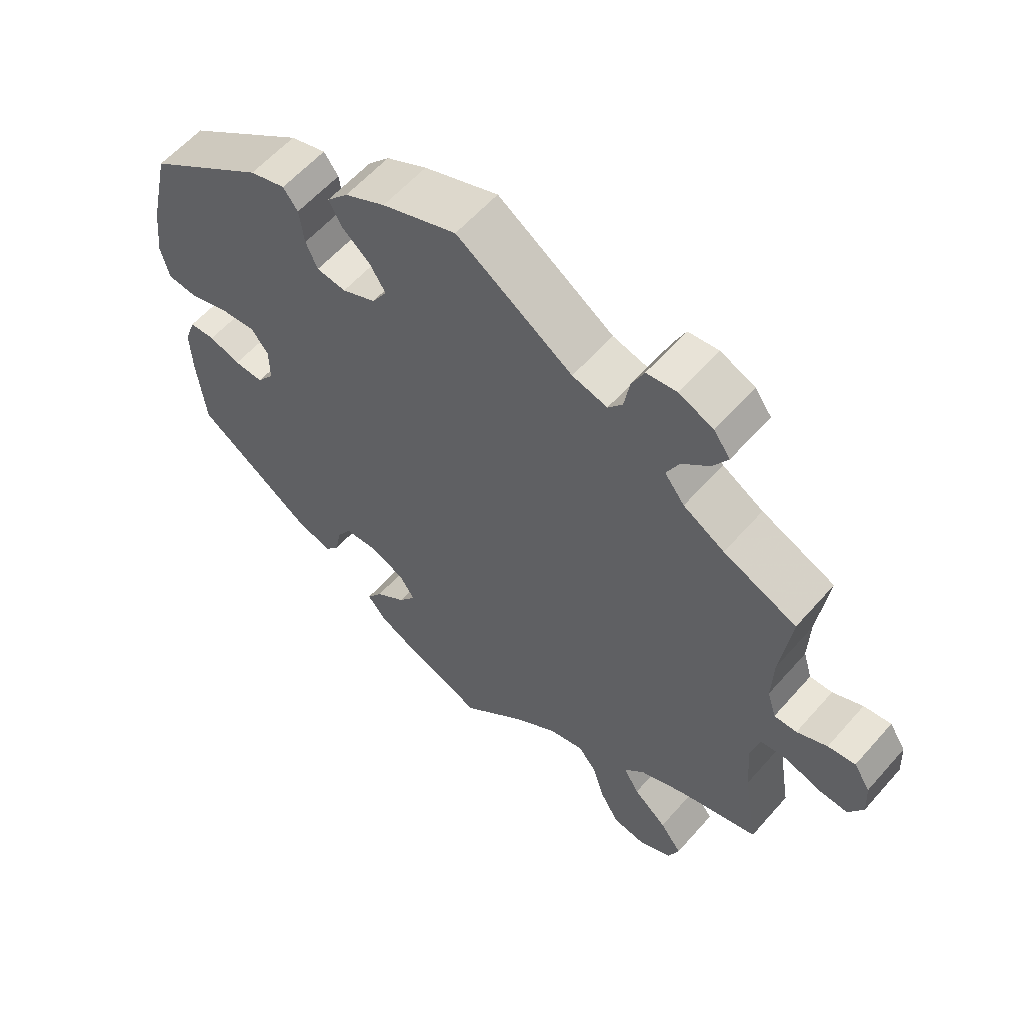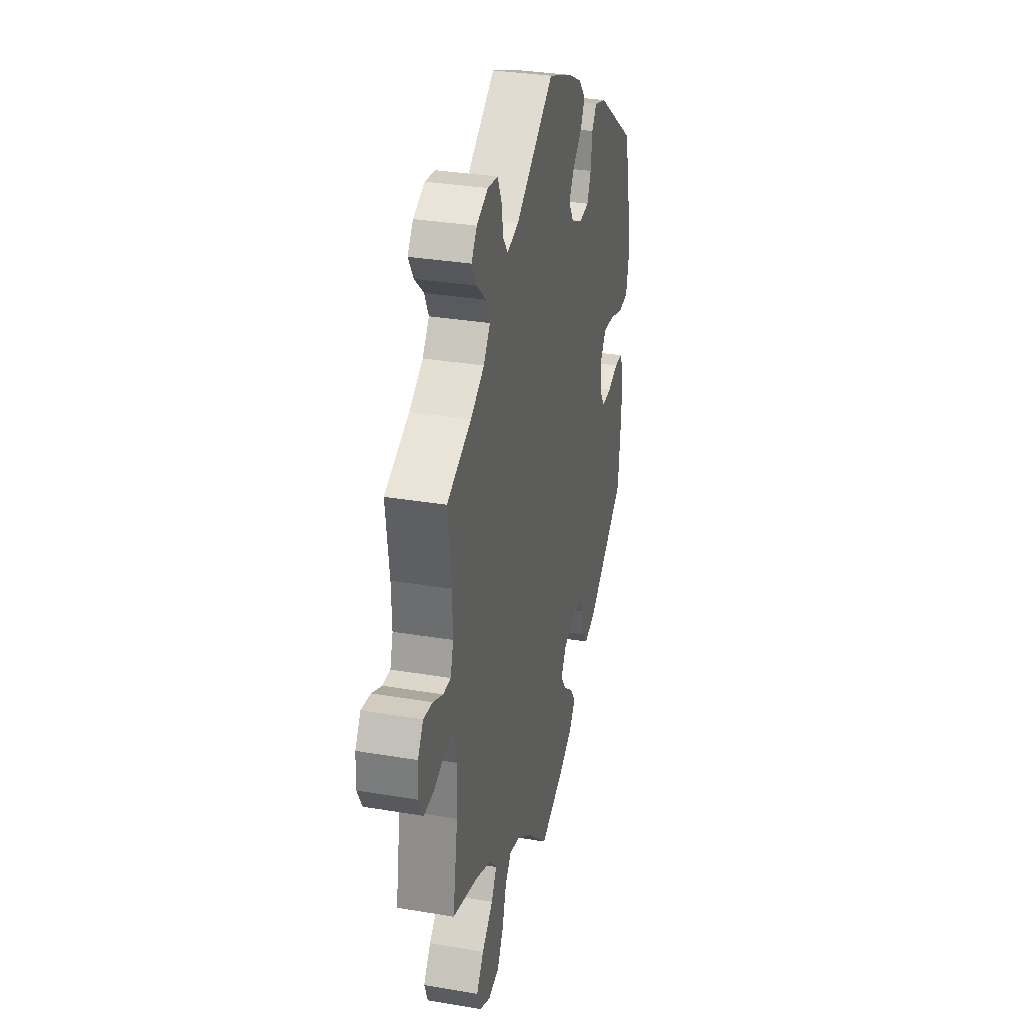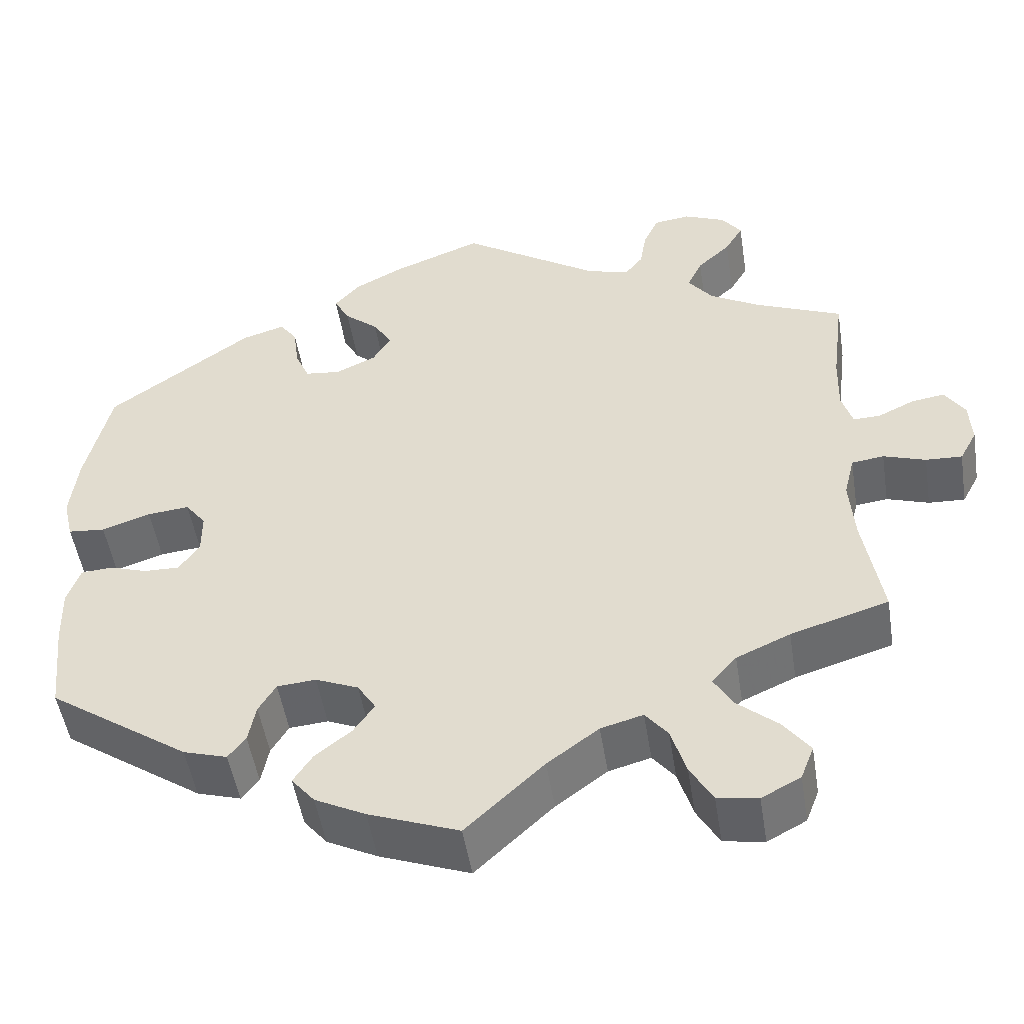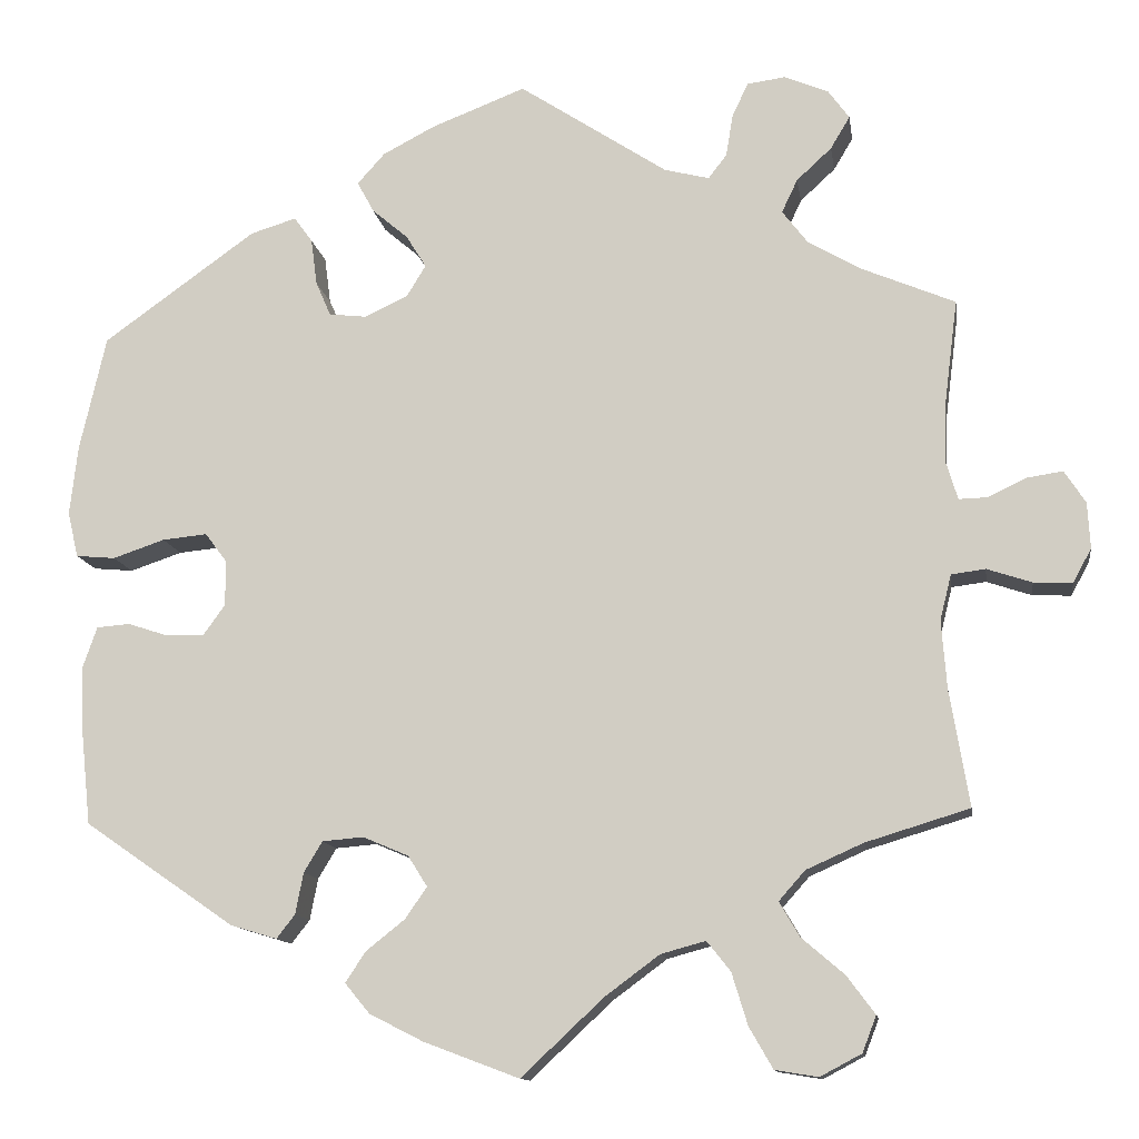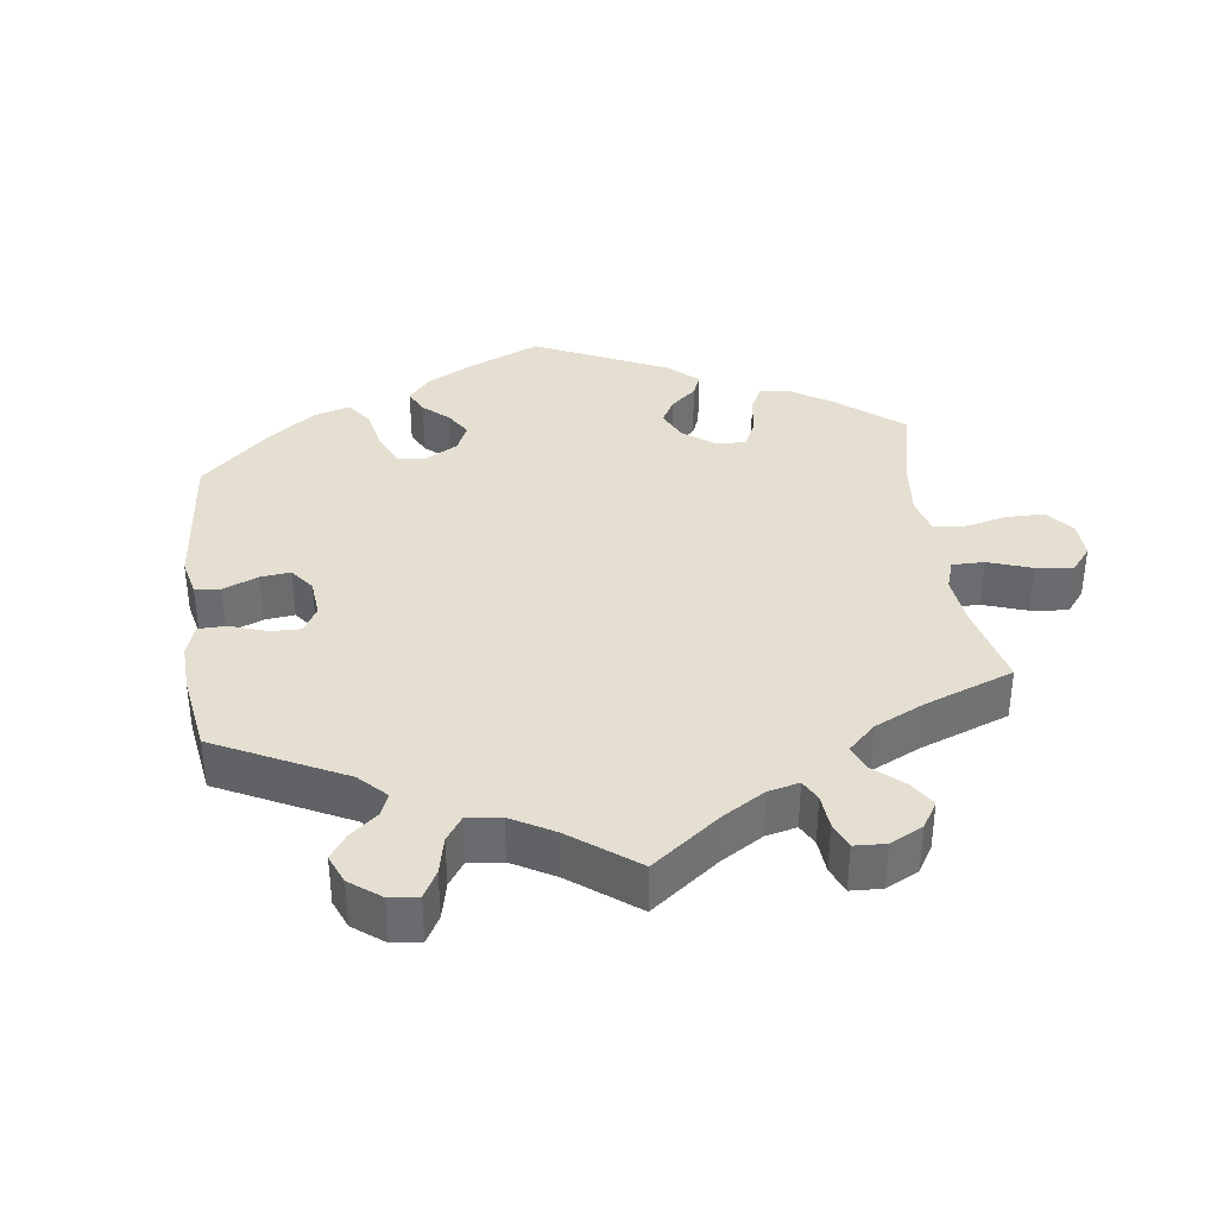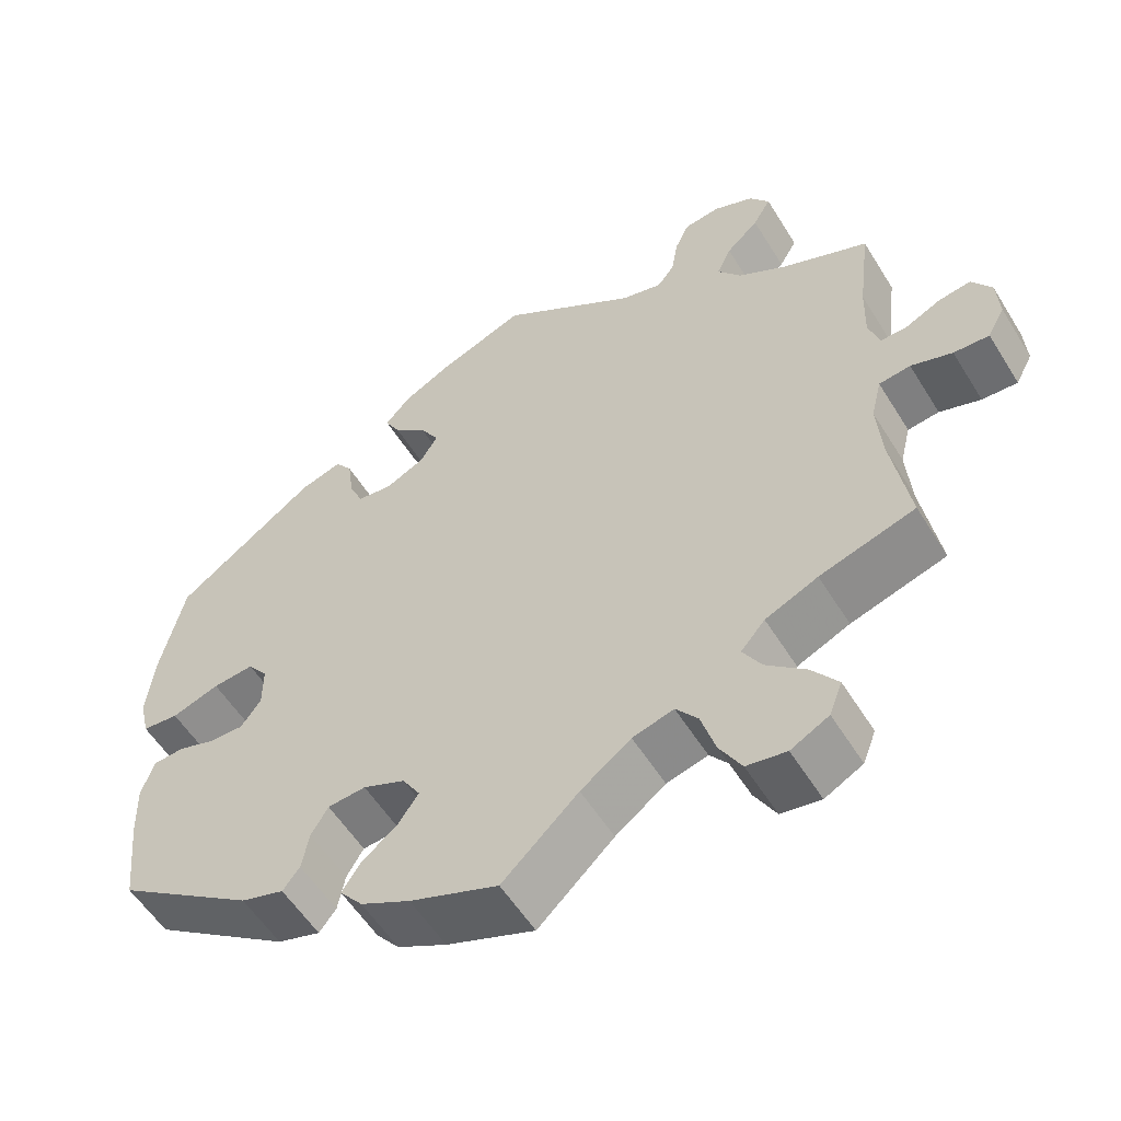
<metadata>
{"format":"obj","ext":"obj","renderer":"f3d","projection":"perspective","resolution":1024,"background":"white","views":[{"elev":59.2,"azim":41.0,"up":"+Z"},{"elev":32.2,"azim":103.3,"up":"+Z"},{"elev":-50.2,"azim":9.0,"up":"+Z"},{"elev":-12.3,"azim":8.4,"up":"+Z"},{"elev":36.7,"azim":52.3,"up":"+Y"},{"elev":-55.6,"azim":31.3,"up":"+Z"}]}
</metadata>
<code>
v -0.326 0.07 0.414
v -0.274 0.07 0.43
v -0.253 0.07 0.401
v -0.246 0.07 0.348
v -0.229 0.07 0.309
v -0.186 0.07 0.304
v -0.137 0.07 0.327
v -0.115 0.07 0.363
v -0.138 0.07 0.4
v -0.179 0.07 0.435
v -0.198 0.07 0.47
v -0.167 0.07 0.505
v -0.108 0.07 0.536
v 0 0.07 0.578
v 0.169 0.07 0.467
v 0.22 0.07 0.454
v 0.241 0.07 0.481
v 0.249 0.07 0.529
v 0.267 0.07 0.568
v 0.311 0.07 0.574
v 0.361 0.07 0.553
v 0.385 0.07 0.52
v 0.363 0.07 0.483
v 0.323 0.07 0.446
v 0.305 0.07 0.408
v 0.334 0.07 0.37
v 0.394 0.07 0.335
v 0.501 0.07 0.29
v 0.486 0.07 0.172
v 0.484 0.07 0.102
v 0.497 0.07 0.059
v 0.53 0.07 0.06
v 0.574 0.07 0.081
v 0.614 0.07 0.087
v 0.638 0.07 0.05
v 0.641 0.07 -0.002
v 0.62 0.07 -0.041
v 0.576 0.07 -0.039
v 0.525 0.07 -0.022
v 0.486 0.07 -0.027
v 0.473 0.07 -0.079
v 0.479 0.07 -0.157
v 0.501 0.07 -0.289
v 0.383 0.07 -0.325
v 0.318 0.07 -0.354
v 0.288 0.07 -0.388
v 0.311 0.07 -0.427
v 0.36 0.07 -0.469
v 0.392 0.07 -0.512
v 0.376 0.07 -0.553
v 0.329 0.07 -0.578
v 0.28 0.07 -0.57
v 0.253 0.07 -0.523
v 0.235 0.07 -0.464
v 0.208 0.07 -0.43
v 0.157 0.07 -0.444
v 0.095 0.07 -0.49
v 0.001 0.07 -0.578
v -0.108 0.07 -0.537
v -0.169 0.07 -0.506
v -0.197 0.07 -0.472
v -0.174 0.07 -0.437
v -0.13 0.07 -0.402
v -0.105 0.07 -0.366
v -0.127 0.07 -0.331
v -0.179 0.07 -0.309
v -0.226 0.07 -0.313
v -0.247 0.07 -0.348
v -0.256 0.07 -0.395
v -0.277 0.07 -0.422
v -0.33 0.07 -0.406
v -0.501 0.07 -0.288
v -0.513 0.07 -0.174
v -0.515 0.07 -0.105
v -0.499 0.07 -0.059
v -0.461 0.07 -0.056
v -0.415 0.07 -0.071
v -0.372 0.07 -0.072
v -0.347 0.07 -0.037
v -0.347 0.07 0.015
v -0.372 0.07 0.048
v -0.423 0.07 0.043
v -0.482 0.07 0.023
v -0.527 0.07 0.027
v -0.539 0.07 0.079
v -0.53 0.07 0.158
v -0.5 0.07 0.289
v -0.326 0 0.414
v -0.274 0 0.43
v -0.253 0 0.401
v -0.246 0 0.348
v -0.229 0 0.309
v -0.186 0 0.304
v -0.137 0 0.327
v -0.115 0 0.363
v -0.138 0 0.4
v -0.179 0 0.435
v -0.198 0 0.47
v -0.167 0 0.505
v -0.108 0 0.536
v 0 0 0.578
v 0.169 0 0.467
v 0.22 0 0.454
v 0.241 0 0.481
v 0.249 0 0.529
v 0.267 0 0.568
v 0.311 0 0.574
v 0.361 0 0.553
v 0.385 0 0.52
v 0.363 0 0.483
v 0.323 0 0.446
v 0.305 0 0.408
v 0.334 0 0.37
v 0.394 0 0.335
v 0.501 0 0.29
v 0.486 0 0.172
v 0.484 0 0.102
v 0.497 0 0.059
v 0.53 0 0.06
v 0.574 0 0.081
v 0.614 0 0.087
v 0.638 0 0.05
v 0.641 0 -0.002
v 0.62 0 -0.041
v 0.576 0 -0.039
v 0.525 0 -0.022
v 0.486 0 -0.027
v 0.473 0 -0.079
v 0.479 0 -0.157
v 0.501 0 -0.289
v 0.383 0 -0.325
v 0.318 0 -0.354
v 0.288 0 -0.388
v 0.311 0 -0.427
v 0.36 0 -0.469
v 0.392 0 -0.512
v 0.376 0 -0.553
v 0.329 0 -0.578
v 0.28 0 -0.57
v 0.253 0 -0.523
v 0.235 0 -0.464
v 0.208 0 -0.43
v 0.157 0 -0.444
v 0.095 0 -0.49
v 0.001 0 -0.578
v -0.108 0 -0.537
v -0.169 0 -0.506
v -0.197 0 -0.472
v -0.174 0 -0.437
v -0.13 0 -0.402
v -0.105 0 -0.366
v -0.127 0 -0.331
v -0.179 0 -0.309
v -0.226 0 -0.313
v -0.247 0 -0.348
v -0.256 0 -0.395
v -0.277 0 -0.422
v -0.33 0 -0.406
v -0.501 0 -0.288
v -0.513 0 -0.174
v -0.515 0 -0.105
v -0.499 0 -0.059
v -0.461 0 -0.056
v -0.415 0 -0.071
v -0.372 0 -0.072
v -0.347 0 -0.037
v -0.347 0 0.015
v -0.372 0 0.048
v -0.423 0 0.043
v -0.482 0 0.023
v -0.527 0 0.027
v -0.539 0 0.079
v -0.53 0 0.158
v -0.5 0 0.289
f 82 83 84 85
f 81 82 85 86
f 74 75 76 77
f 74 77 78
f 73 74 78
f 72 73 78
f 71 72 78 79
f 68 69 70 71
f 67 68 71 79
f 60 61 62 63
f 60 63 64
f 57 58 59 60
f 56 57 60 64
f 55 56 64 65
f 51 52 53 54
f 51 54 55
f 50 51 55
f 47 48 49 50
f 46 47 50 55
f 45 46 55 65
f 42 43 44
f 41 42 44 45
f 40 41 45 65
f 36 37 38 39
f 36 39 40
f 35 36 40
f 32 33 34 35
f 31 32 35 40
f 30 31 40 65
f 27 28 29
f 26 27 29 30
f 25 26 30 65
f 21 22 23 24
f 17 18 19 20
f 17 20 21 24
f 12 13 14 15
f 12 15 16
f 9 10 11 12
f 8 9 12 16
f 7 8 16
f 6 7 16
f 1 2 3 4
f 1 4 5
f 81 86 87 1
f 66 67 79 80
f 25 65 66 80
f 16 17 24 25
f 6 16 25 80
f 5 6 80 81
f 1 5 81
f 172 171 170 169
f 173 172 169 168
f 164 163 162 161
f 165 164 161
f 165 161 160
f 165 160 159
f 166 165 159 158
f 158 157 156 155
f 166 158 155 154
f 150 149 148 147
f 151 150 147
f 147 146 145 144
f 151 147 144 143
f 152 151 143 142
f 141 140 139 138
f 142 141 138
f 142 138 137
f 137 136 135 134
f 142 137 134 133
f 152 142 133 132
f 131 130 129
f 132 131 129 128
f 152 132 128 127
f 126 125 124 123
f 127 126 123
f 127 123 122
f 122 121 120 119
f 127 122 119 118
f 152 127 118 117
f 116 115 114
f 117 116 114 113
f 152 117 113 112
f 111 110 109 108
f 107 106 105 104
f 111 108 107 104
f 102 101 100 99
f 103 102 99
f 99 98 97 96
f 103 99 96 95
f 103 95 94
f 103 94 93
f 91 90 89 88
f 92 91 88
f 88 174 173 168
f 167 166 154 153
f 167 153 152 112
f 112 111 104 103
f 167 112 103 93
f 168 167 93 92
f 168 92 88
f 1 88 89 2
f 2 89 90 3
f 3 90 91 4
f 4 91 92 5
f 5 92 93 6
f 6 93 94 7
f 7 94 95 8
f 8 95 96 9
f 9 96 97 10
f 10 97 98 11
f 11 98 99 12
f 12 99 100 13
f 13 100 101 14
f 14 101 102 15
f 15 102 103 16
f 16 103 104 17
f 17 104 105 18
f 18 105 106 19
f 19 106 107 20
f 20 107 108 21
f 21 108 109 22
f 22 109 110 23
f 23 110 111 24
f 24 111 112 25
f 25 112 113 26
f 26 113 114 27
f 27 114 115 28
f 28 115 116 29
f 29 116 117 30
f 30 117 118 31
f 31 118 119 32
f 32 119 120 33
f 33 120 121 34
f 34 121 122 35
f 35 122 123 36
f 36 123 124 37
f 37 124 125 38
f 38 125 126 39
f 39 126 127 40
f 40 127 128 41
f 41 128 129 42
f 42 129 130 43
f 43 130 131 44
f 44 131 132 45
f 45 132 133 46
f 46 133 134 47
f 47 134 135 48
f 48 135 136 49
f 49 136 137 50
f 50 137 138 51
f 51 138 139 52
f 52 139 140 53
f 53 140 141 54
f 54 141 142 55
f 55 142 143 56
f 56 143 144 57
f 57 144 145 58
f 58 145 146 59
f 59 146 147 60
f 60 147 148 61
f 61 148 149 62
f 62 149 150 63
f 63 150 151 64
f 64 151 152 65
f 65 152 153 66
f 66 153 154 67
f 67 154 155 68
f 68 155 156 69
f 69 156 157 70
f 70 157 158 71
f 71 158 159 72
f 72 159 160 73
f 73 160 161 74
f 74 161 162 75
f 75 162 163 76
f 76 163 164 77
f 77 164 165 78
f 78 165 166 79
f 79 166 167 80
f 80 167 168 81
f 81 168 169 82
f 82 169 170 83
f 83 170 171 84
f 84 171 172 85
f 85 172 173 86
f 86 173 174 87
f 87 174 88 1

</code>
